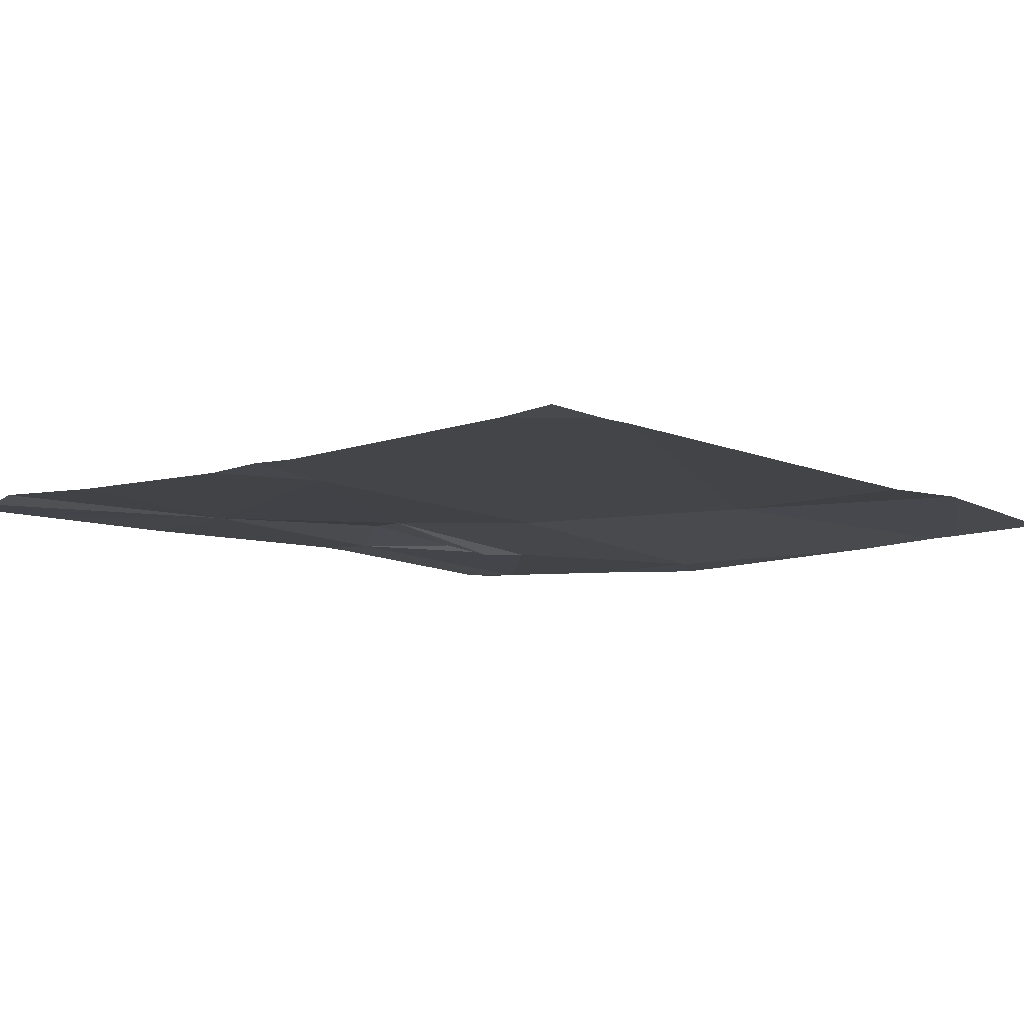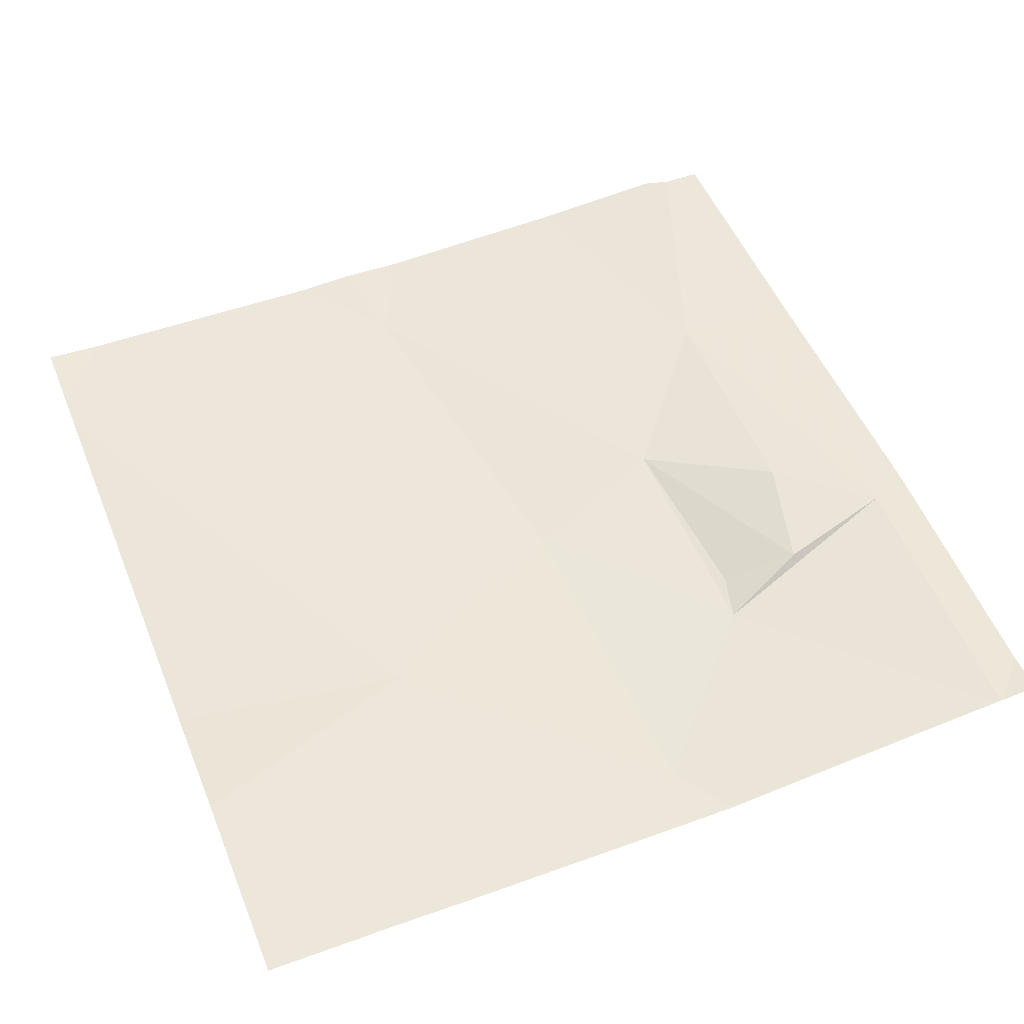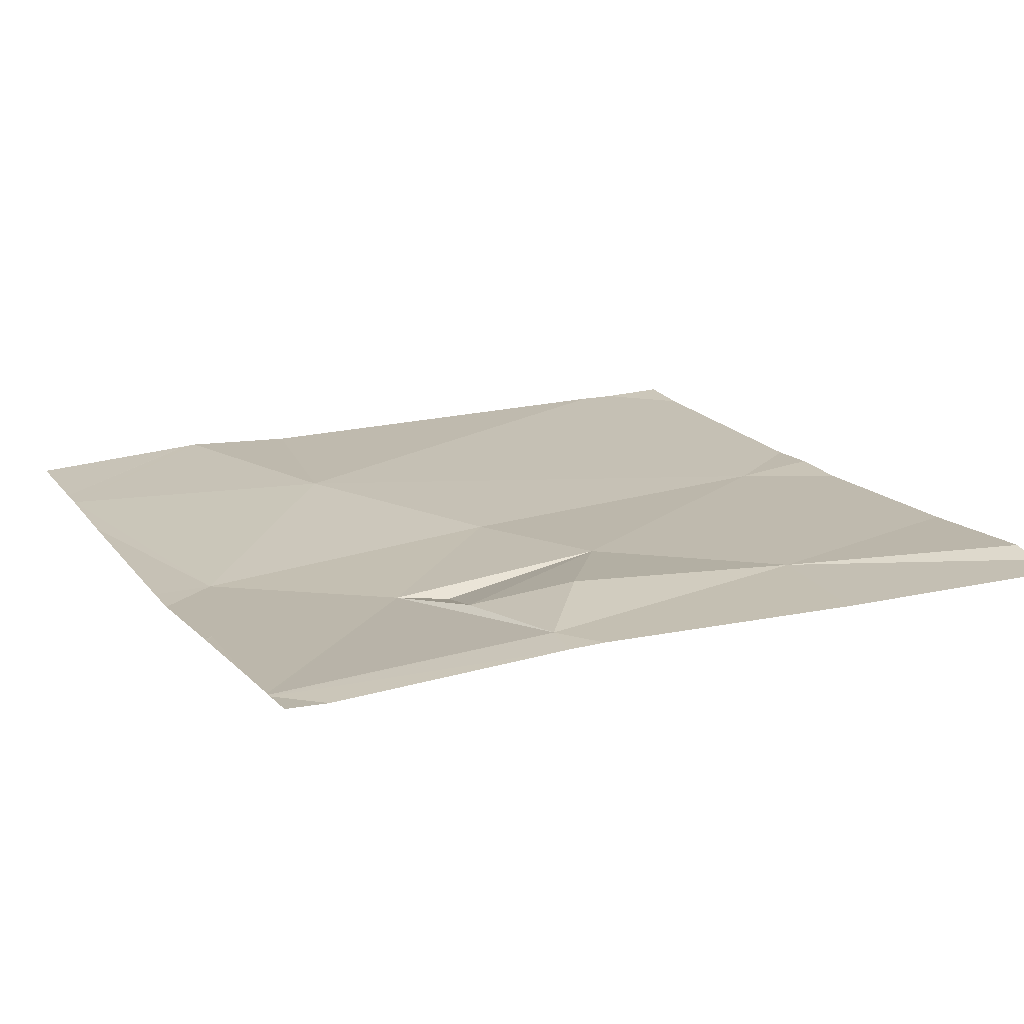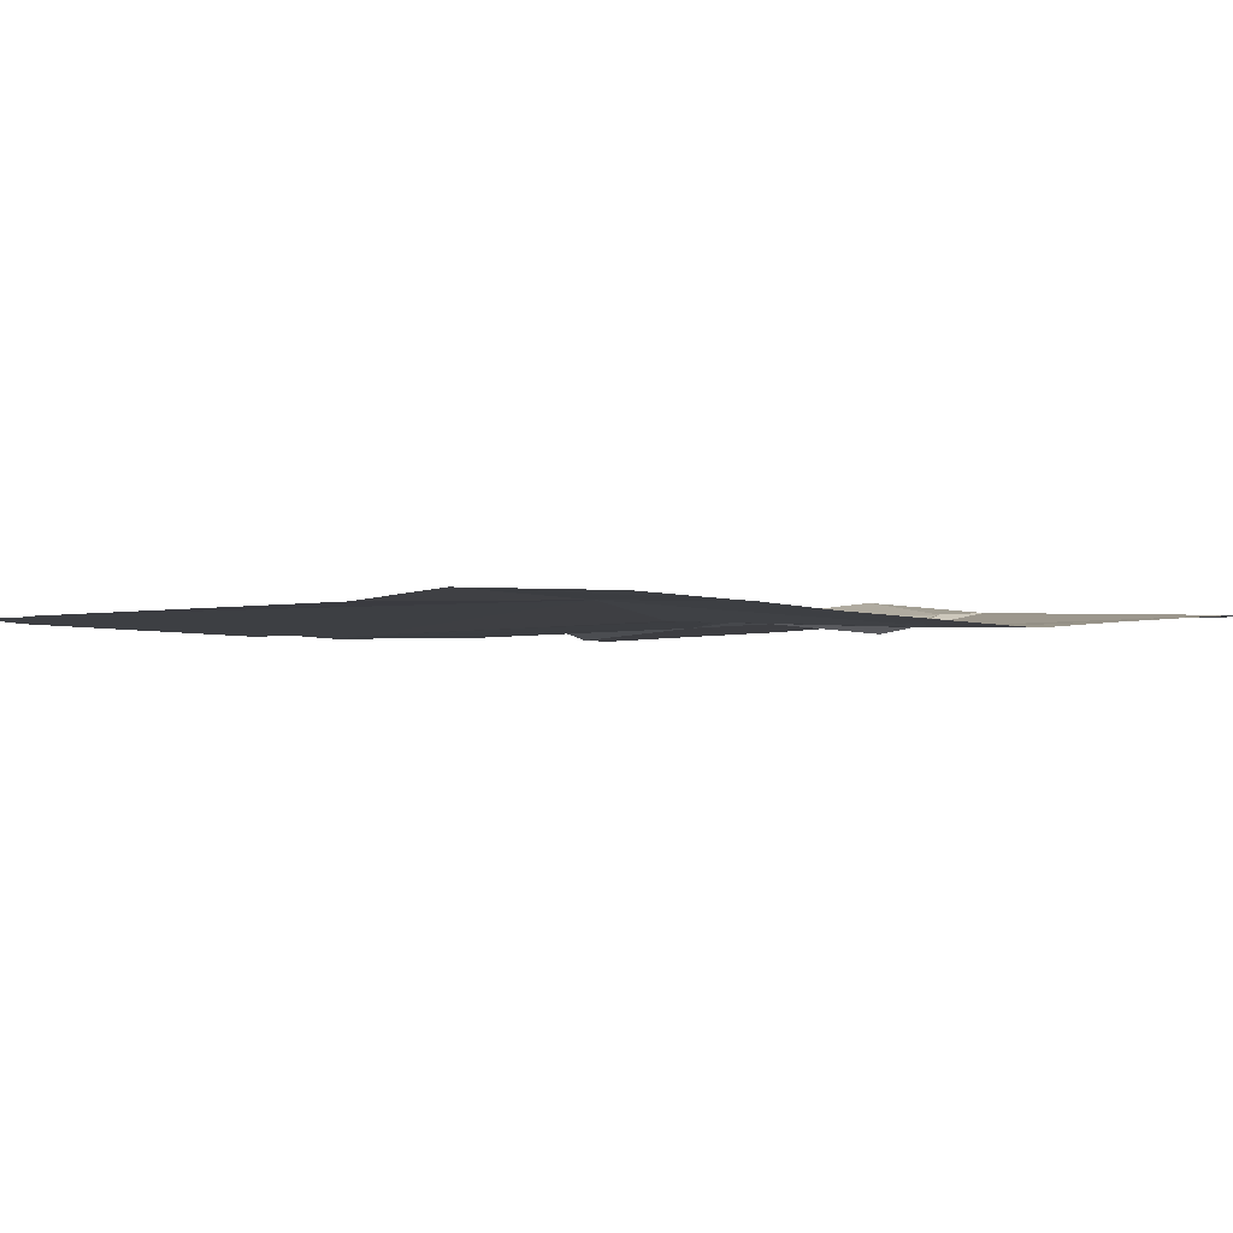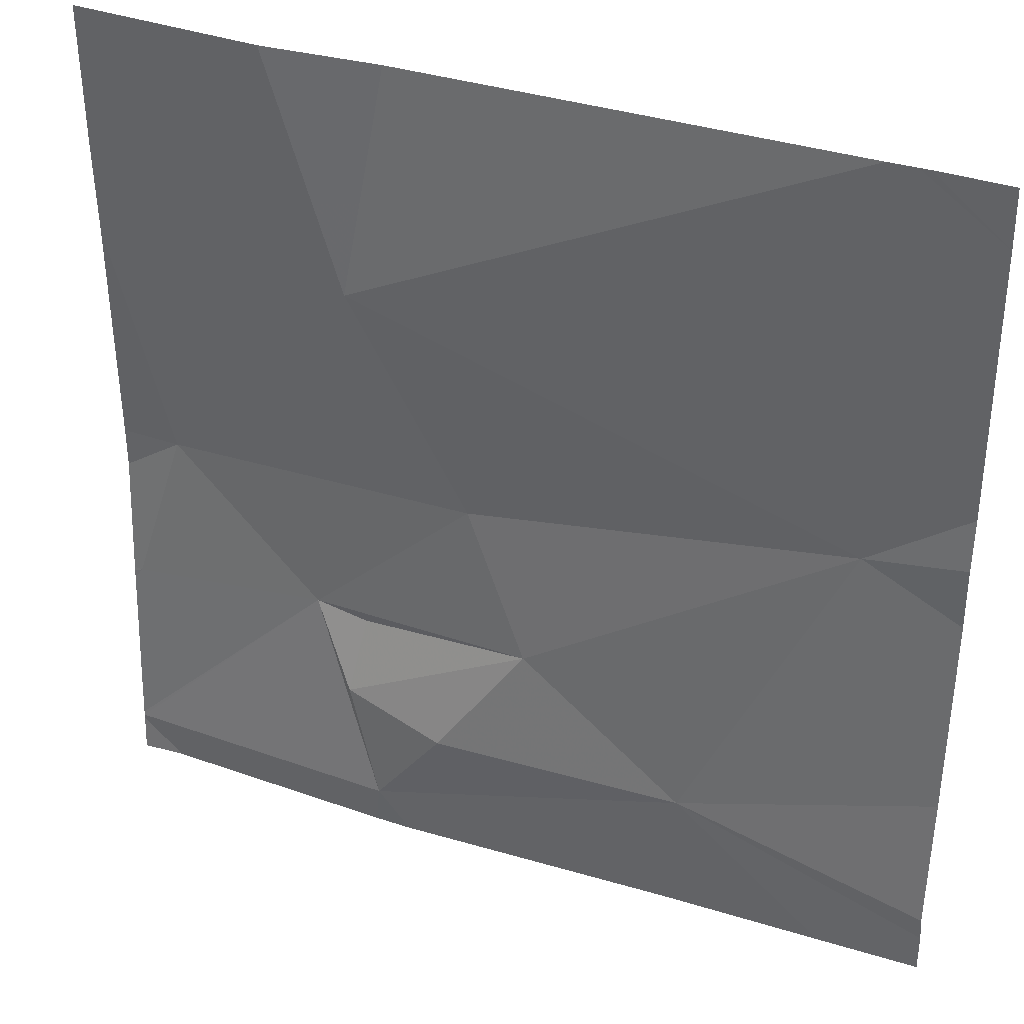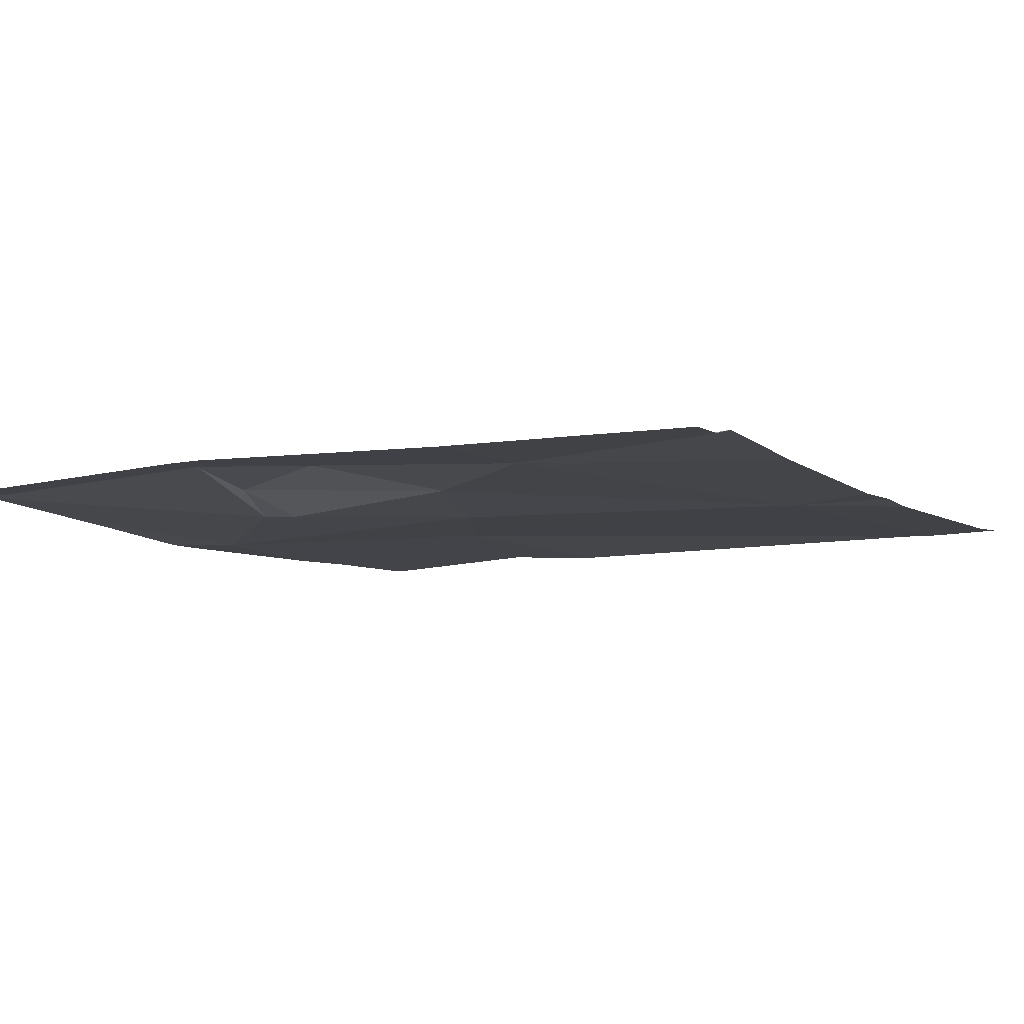
<metadata>
{"format":"obj","ext":"obj","renderer":"f3d","projection":"perspective","resolution":1024,"background":"white","views":[{"elev":-8.9,"azim":131.8,"up":"+Z"},{"elev":52.3,"azim":-111.9,"up":"+Z"},{"elev":17.7,"azim":-25.9,"up":"+Z"},{"elev":-2.7,"azim":-135.9,"up":"+Z"},{"elev":35.6,"azim":22.9,"up":"+Y"},{"elev":-7.3,"azim":29.8,"up":"+Z"}]}
</metadata>
<code>
v -123.7 236.7 483.2
v -122.8 236.3 483.3
v -122.8 237.1 483.3
v -122.8 236.8 483.2
v -123.5 236.5 483.2
v -123.8 236.5 483.2
v -122.8 236.7 483.3
v -122.9 237.2 483.3
v -123.4 236.4 483.3
v -123.5 236.3 483.3
v -123.5 236.4 483.3
v -123.3 236.5 483.3
v -123.4 236.7 483.3
v -122.9 236.7 483.2
v -123.5 236.5 483.2
v -123.5 236.9 483.3
v -123.5 236.2 483.3
v -123 236.2 483.3
v -122.8 236.3 483.3
v -123.7 236.2 483.3
v -122.9 236.2 483.3
v -123.1 236.4 483.3
v -122.8 236.4 483.3
v -122.8 236.2 483.3
v -122.8 236.7 483.2
v -123.1 236.2 483.3
v -122.9 237.2 483.3
v -123.4 236.2 483.3
v -123.8 236.6 483.2
v -123.8 236.7 483.2
v -123.8 236.5 483.2
v -123.8 236.5 483.2
v -123.8 236.5 483.2
v -123.8 237 483.2
v -123.8 236.9 483.2
v -123.8 236.3 483.3
v -122.9 237.2 483.3
v -123.8 236.3 483.3
v -123.8 236.3 483.3
v -123.8 236.3 483.3
v -123.8 237.1 483.2
v -123.6 237.2 483.3
v -122.9 237.2 483.3
v -123.8 236.2 483.3
v -123.4 237.2 483.3
v -123.6 237.2 483.3
v -123.6 237.2 483.3
v -123.8 237.2 483.2
v -123.8 237.2 483.2
v -122.8 237.2 483.3
f 6 5 1
f 10 9 11
f 12 11 9
f 10 11 5
f 14 13 12
f 12 15 11
f 16 1 13
f 45 16 27
f 12 9 22
f 13 5 12
f 5 15 12
f 16 14 37
f 1 16 34
f 14 22 23
f 15 5 11
f 42 16 45
f 20 36 44
f 14 12 22
f 36 10 38
f 5 6 39
f 5 13 1
f 6 1 29
f 38 5 40
f 16 13 14
f 14 4 8
f 43 3 50
f 22 9 10
f 28 10 17
f 26 10 28
f 27 16 37
f 21 22 18
f 41 34 46
f 26 22 10
f 29 1 30
f 8 3 43
f 37 14 8
f 30 1 35
f 31 6 32
f 4 14 7
f 32 6 29
f 33 6 31
f 2 22 19
f 24 22 21
f 34 16 42
f 35 1 34
f 18 22 26
f 8 4 3
f 17 36 20
f 7 14 25
f 38 10 5
f 17 10 36
f 39 6 33
f 40 5 39
f 25 14 23
f 23 22 2
f 24 19 22
f 46 34 42
f 47 41 46
f 48 41 47
f 49 41 48

</code>
